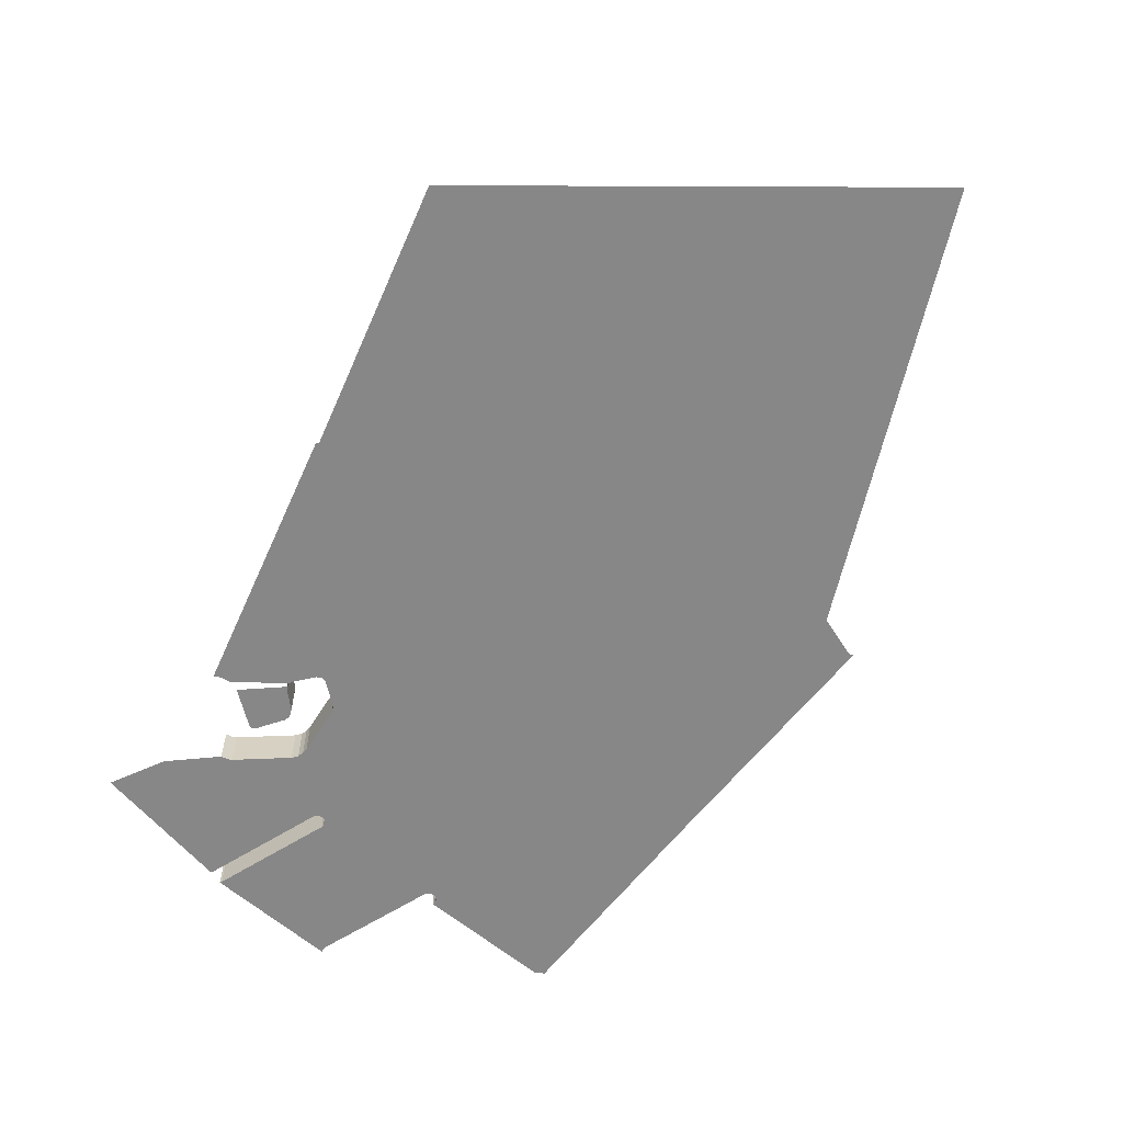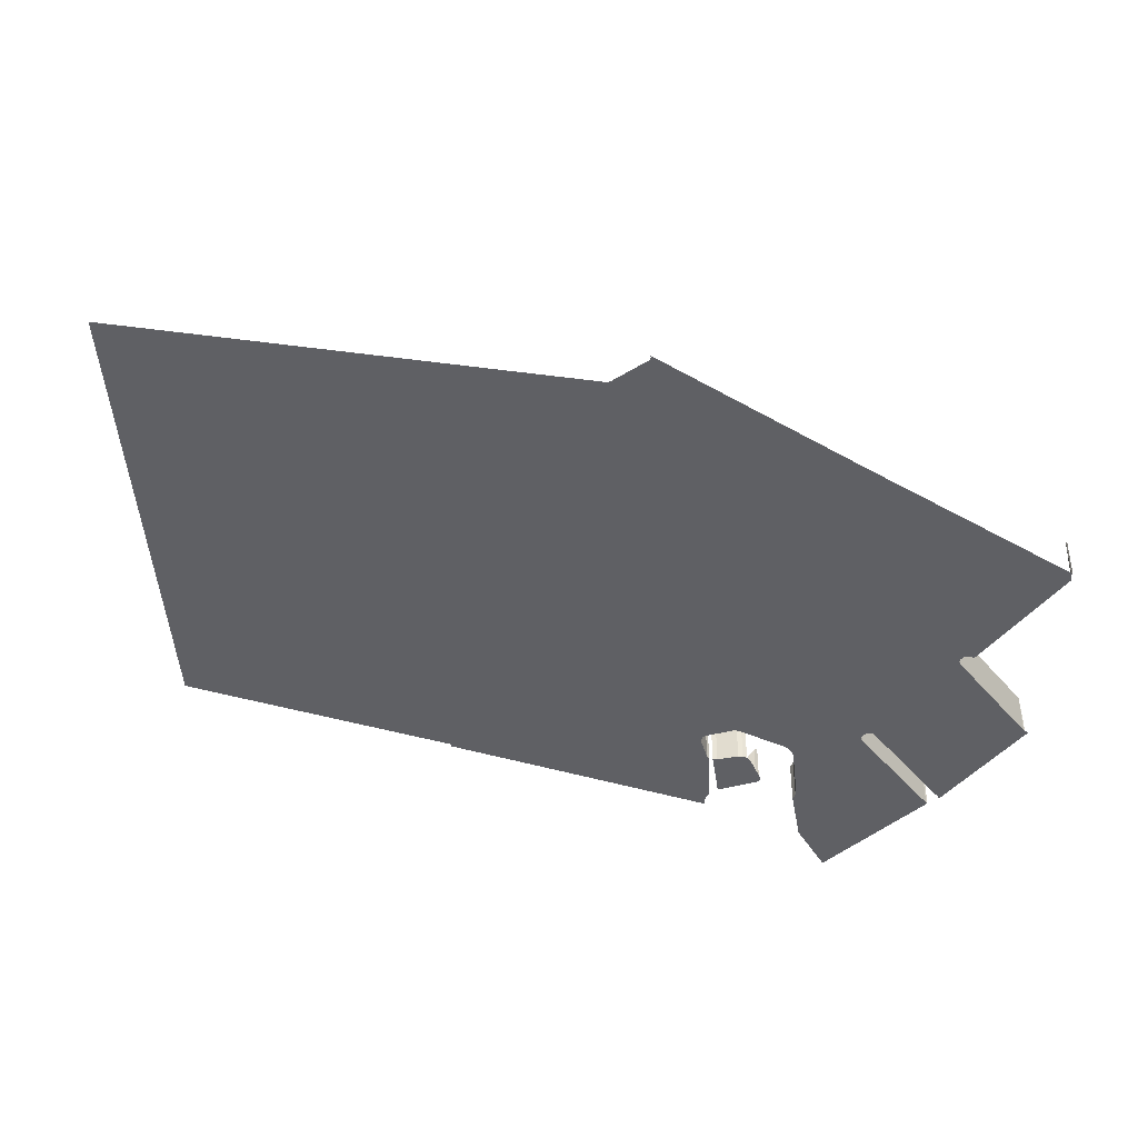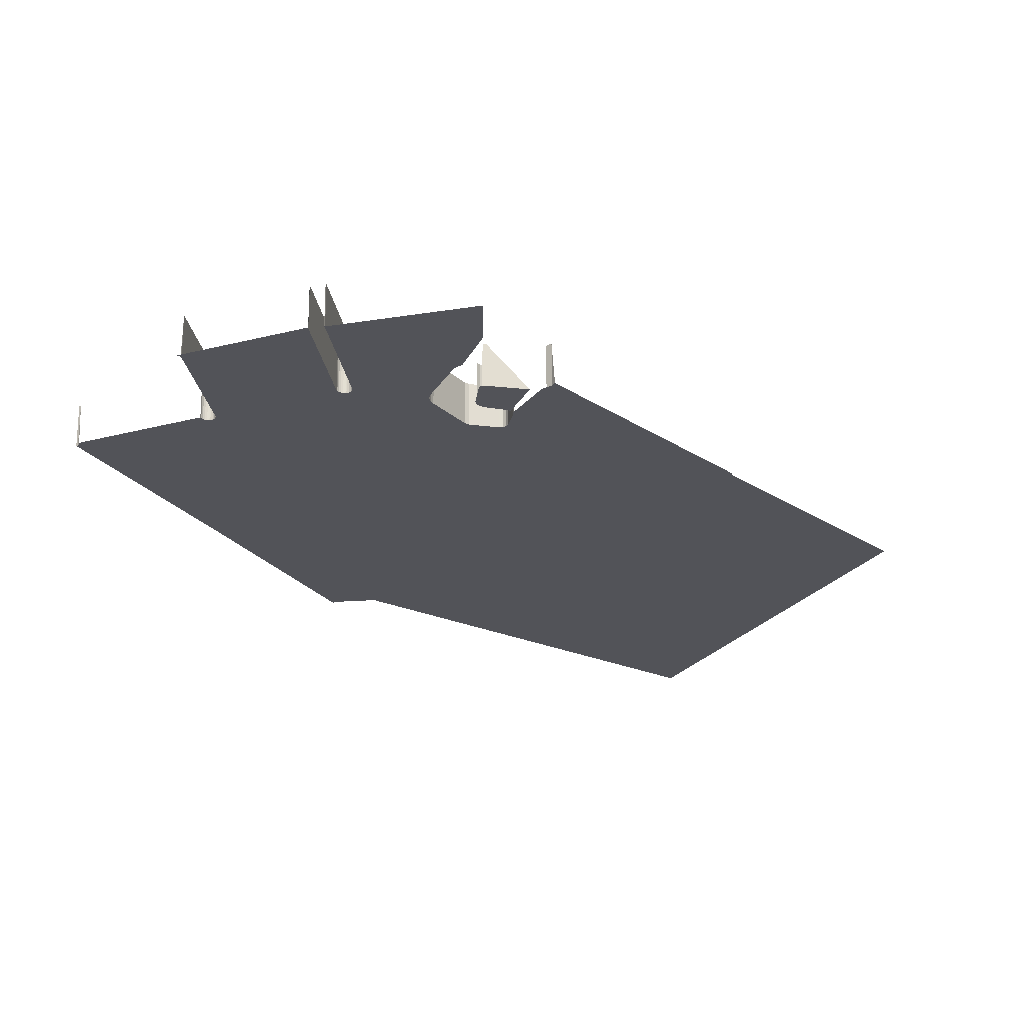
<metadata>
{"format":"obj","ext":"obj","renderer":"f3d","projection":"perspective","resolution":1024,"background":"white","views":[{"elev":-62.3,"azim":-57.5,"up":"+Z"},{"elev":-43.5,"azim":36.6,"up":"+Z"},{"elev":-22.6,"azim":-172.6,"up":"+Z"}]}
</metadata>
<code>
o LM_L_LRI_Playfield
v 162 212.1 -0
v 132 -0.03788 -0
v 132.8 0.4598 -0
v 161 212.7 -0
v 68.92 98.04 4.314e-07
v 132 -0.03788 -0
v 219.3 88.6 -0
v 170.9 215.2 -0
v 161 212.7 -0
v 162.4 212.4 -0
v 163.5 212.5 -0
v 68.92 98.04 4.314e-07
v 161 212.7 -0
v 5.864 196.1 8.627e-07
v 305.8 176.7 -0
v 257.4 303.3 -0
v 5.219 197 8.627e-07
v 5.864 196.1 8.627e-07
v 97.96 310.8 4.314e-07
v -8.819 219 8.627e-07
v 5.219 197 8.627e-07
v 97 312 4.314e-07
v 97.96 310.8 4.314e-07
v 5.864 196.1 8.627e-07
v 161 212.7 -0
v 324.2 314.8 -1.725e-06
v 305.8 176.7 -0
v 307.4 177.3 -0
v 331.9 176.5 -0
v 332.5 174.9 -0
v 339.3 315.3 -1.725e-06
v 307.4 177.3 -0
v 330.2 177.3 -0
v 324.9 315.1 -1.725e-06
v -9.787 220.3 8.627e-07
v -8.819 219 8.627e-07
v 75.94 345.1 4.314e-07
v 330.2 177.3 -0
v 331.9 176.5 -0
v 338.3 315.1 -1.725e-06
v 97.64 311.2 4.314e-07
v 5.219 197 8.627e-07
v 97.96 310.8 4.314e-07
v 97 312 4.314e-07
v 5.219 197 8.627e-07
v 97.64 311.2 4.314e-07
v 89.98 323.1 4.314e-07
v -8.819 219 8.627e-07
v 97 312 4.314e-07
v 323.3 314.9 -1.725e-06
v 257.4 303.3 -0
v 305.8 176.7 -0
v 75.94 345.1 4.314e-07
v -8.819 219 8.627e-07
v 89.98 323.1 4.314e-07
v 376.3 302.7 -1.725e-06
v 339.3 315.3 -1.725e-06
v 332.5 174.9 -0
v 323.9 314.8 -1.725e-06
v 305.8 176.7 -0
v 324.2 314.8 -1.725e-06
v 323.3 314.9 -1.725e-06
v 305.8 176.7 -0
v 323.9 314.8 -1.725e-06
v 192 424.3 -0
v 307.4 177.3 -0
v 324.9 315.1 -1.725e-06
v 324.2 314.8 -1.725e-06
v 330.2 177.3 -0
v 336.3 315.1 -1.725e-06
v 324.9 315.1 -1.725e-06
v 338.3 315.1 -1.725e-06
v 331.9 176.5 -0
v 338.8 315.5 -1.725e-06
v 336.3 315.1 -1.725e-06
v 330.2 177.3 -0
v 336.9 315.2 -1.725e-06
v 338.3 315.1 -1.725e-06
v 337.5 315.5 -1.725e-06
v 330.2 177.3 -0
v 336.9 315.2 -1.725e-06
v 330.2 177.3 -0
v 337.5 315.5 -1.725e-06
v 339 316.1 -1.725e-06
v 331.9 176.5 -0
v 339.3 315.3 -1.725e-06
v 338.8 315.5 -1.725e-06
v 331.9 176.5 -0
v 339 316.1 -1.725e-06
v 75.46 345.8 4.314e-07
v -9.787 220.3 8.627e-07
v 75.94 345.1 4.314e-07
v 194.2 424.5 -0
v 190.1 425.4 -0
v 97.96 310.8 4.314e-07
v 209 429.9 -0
v 97.96 310.8 4.314e-07
v 190.1 425.4 -0
v 97.64 311.2 4.314e-07
v 97.64 311.2 4.314e-07
v 190.1 425.4 -0
v 97 312 4.314e-07
v 89.98 323.1 4.314e-07
v 97 312 4.314e-07
v 188.8 427.1 -0
v 190.1 425.4 -0
v 75.94 345.1 4.314e-07
v 89.98 323.1 4.314e-07
v 188.8 427.1 -0
v 257.4 303.3 -0
v 323.3 314.9 -1.725e-06
v 209 429.9 -0
v 376.3 302.7 -1.725e-06
v 420.1 430.5 -3.451e-06
v 339.3 315.3 -1.725e-06
v 324.2 314.8 -1.725e-06
v 342 452.9 -3.451e-06
v 323.9 314.8 -1.725e-06
v 323.3 314.9 -1.725e-06
v 323.9 314.8 -1.725e-06
v 342 452.9 -3.451e-06
v 324.9 315.1 -1.725e-06
v 342.5 452.9 -3.451e-06
v 324.2 314.8 -1.725e-06
v 336.3 315.1 -1.725e-06
v 342.5 452.9 -3.451e-06
v 324.9 315.1 -1.725e-06
v 342.5 452.9 -3.451e-06
v 343.7 453.1 -3.451e-06
v 160.7 471.2 -0
v 338.3 315.1 -1.725e-06
v 344.8 453.7 -3.451e-06
v 337.5 315.5 -1.725e-06
v 338.8 315.5 -1.725e-06
v 344.8 453.7 -3.451e-06
v 338.3 315.1 -1.725e-06
v 75.46 345.8 4.314e-07
v 160.7 471.2 -0
v 74.49 347.1 4.314e-07
v 339 316.1 -1.725e-06
v 345.6 454.5 -3.451e-06
v 338.8 315.5 -1.725e-06
v 339.3 315.3 -1.725e-06
v 346.2 455.6 -3.451e-06
v 339 316.1 -1.725e-06
v 190.1 425.4 -0
v 188.8 427.1 -0
v 97 312 4.314e-07
v 376.3 302.7 -1.725e-06
v 421.2 430 -3.451e-06
v 420.1 430.5 -3.451e-06
v 194.2 424.5 23.53
v 192 424.3 23.53
v 192 424.3 -0
v 192 424.3 23.53
v 190.1 425.4 23.53
v 190.1 425.4 -0
v 190.1 425.4 23.53
v 188.8 427.1 23.53
v 188.8 427.1 -0
v 160.7 471.2 -0
v 75.94 345.1 4.314e-07
v 188.8 427.1 -0
v 209 429.9 23.53
v 194.2 424.5 23.53
v 194.2 424.5 -0
v 323.3 314.9 -1.725e-06
v 340.8 453.1 -3.451e-06
v 209 429.9 -0
v 211 432.1 23.53
v 209 429.9 23.53
v 209 429.9 -0
v 192 424.3 -0
v 194.2 424.5 -0
v 188.8 427.1 23.53
v 184.3 439.6 23.53
v 184.3 439.6 -0
v 420.1 430.5 -3.451e-06
v 346.2 455.6 -3.451e-06
v 339.3 315.3 -1.725e-06
v 190.1 425.4 -0
v 209 429.9 -0
v 324.2 314.8 -1.725e-06
v 342.5 452.9 -3.451e-06
v 342 452.9 -3.451e-06
v 342 452.9 -3.451e-06
v 340.8 453.1 -3.451e-06
v 323.3 314.9 -1.725e-06
v 184.3 439.6 23.53
v 184.3 441.7 23.53
v 184.3 441.7 -0
v 336.9 315.2 -1.725e-06
v 343.7 453.1 -3.451e-06
v 342.5 452.9 -3.451e-06
v 188.8 427.1 -0
v 188.8 427.1 23.53
v 184.3 439.6 -0
v 337.5 315.5 -1.725e-06
v 344.8 453.7 -3.451e-06
v 343.7 453.1 -3.451e-06
v 338.8 315.5 -1.725e-06
v 345.6 454.5 -3.451e-06
v 344.8 453.7 -3.451e-06
v 160.7 471.2 -0
v 158.8 473.8 -0
v 74.49 347.1 4.314e-07
v 339 316.1 -1.725e-06
v 346.2 455.6 -3.451e-06
v 345.6 454.5 -3.451e-06
v 211 432.1 -0
v 223.4 457.9 23.53
v 211 432.1 23.53
v 211 432.1 -0
v 185.2 443.9 23.53
v 187.4 445.3 23.53
v 187.4 445.3 -0
v 421.2 430 23.53
v 420.1 430.5 23.53
v 420.1 430.5 -3.451e-06
v 187.4 445.3 23.53
v 198.2 450.1 23.53
v 198.2 450.1 -0
v 184.3 439.6 -0
v 184.3 439.6 23.53
v 184.3 441.7 -0
v 198.2 450.1 23.53
v 200.2 452 23.53
v 200.2 452 -0
v 185.2 443.9 -0
v 185.2 443.9 23.53
v 187.4 445.3 -0
v 200.2 452 23.53
v 201.5 454.1 23.53
v 201.5 454.1 -0
v 187.4 445.3 -0
v 421.2 430 -3.451e-06
v 421.2 430 23.53
v 420.1 430.5 -3.451e-06
v 420.1 430.5 -3.451e-06
v 420.1 430.5 23.53
v 419.3 431.4 -3.451e-06
v 198.2 450.1 -0
v 198.2 450.1 23.53
v 200.2 452 -0
v 223.4 457.9 -0
v 223.4 457.9 23.53
v 211 432.1 -0
v 224.3 460.8 23.53
v 223.4 457.9 23.53
v 223.4 457.9 -0
v 200.2 452 -0
v 188.8 427.1 -0
v 184.3 439.6 -0
v 160.7 471.2 -0
v 340.8 453.1 -3.451e-06
v 211 432.1 -0
v 209 429.9 -0
v 224.6 464.1 23.53
v 224.3 460.8 23.53
v 224.3 460.8 -0
v 163.6 469.3 23.53
v 160.7 471.2 23.53
v 160.7 471.2 -0
v 342.5 452.9 23.53
v 342 452.9 23.53
v 342 452.9 -3.451e-06
v 342 452.9 23.53
v 340.8 453.1 23.53
v 340.8 453.1 -3.451e-06
v 343.7 453.1 23.53
v 342.5 452.9 23.53
v 342.5 452.9 -3.451e-06
v 340.8 453.1 23.53
v 339.7 453.7 23.53
v 339.7 453.7 -3.451e-06
v 344.8 453.7 23.53
v 343.7 453.1 23.53
v 343.7 453.1 -3.451e-06
v 184.3 441.7 -0
v 166 468.1 -0
v 339.7 453.7 23.53
v 338.9 454.5 23.53
v 338.9 454.5 -3.451e-06
v 345.6 454.5 23.53
v 344.8 453.7 23.53
v 344.8 453.7 -3.451e-06
v 338.9 454.5 23.53
v 338.3 455.6 23.53
v 338.3 455.6 -3.451e-06
v 346.2 455.6 23.53
v 345.6 454.5 23.53
v 345.6 454.5 -3.451e-06
v 223.5 467.9 23.53
v 224.6 464.1 23.53
v 224.6 464.1 -0
v 338.3 455.6 23.53
v 338.1 456.8 23.53
v 338.1 456.8 -3.451e-06
v 346.4 456.8 23.53
v 346.2 455.6 23.53
v 346.2 455.6 -3.451e-06
v 185.2 443.9 -0
v 187.4 445.3 -0
v 172.2 468 -0
v 201.8 456.9 -0
v 198.2 450.1 -0
v 224.3 460.8 -0
v 224.3 460.8 23.53
v 223.4 457.9 -0
v 200.2 452 -0
v 201.5 454.1 -0
v 420.1 430.5 -3.451e-06
v 419.3 431.4 -3.451e-06
v 346.2 455.6 -3.451e-06
v 195.6 475.4 23.53
v 193.7 475.2 23.53
v 193.7 475.2 -0
v 163.6 469.3 -0
v 163.6 469.3 23.53
v 160.7 471.2 -0
v 184.3 439.6 -0
v 166 468.1 -0
v 163.6 469.3 -0
v 418.7 432.5 -3.451e-06
v 160.7 471.2 -0
v 224.6 464.1 -0
v 418.5 433.6 -3.451e-06
v 340.8 453.1 -3.451e-06
v 339.7 453.7 -3.451e-06
v 211 432.1 -0
v 342.5 452.9 -3.451e-06
v 342 452.9 -3.451e-06
v 342 452.9 23.53
v 340.8 453.1 -3.451e-06
v 343.7 453.1 -3.451e-06
v 343.7 453.1 23.53
v 342.5 452.9 -3.451e-06
v 340.8 453.1 -3.451e-06
v 340.8 453.1 23.53
v 339.7 453.7 -3.451e-06
v 339.7 453.7 -3.451e-06
v 338.9 454.5 -3.451e-06
v 211 432.1 -0
v 160.7 471.2 -0
v 160.7 471.2 23.53
v 158.8 473.8 -0
v 344.8 453.7 -3.451e-06
v 344.8 453.7 23.53
v 343.7 453.1 -3.451e-06
v 339.7 453.7 -3.451e-06
v 345.6 454.5 -3.451e-06
v 338.9 454.5 -3.451e-06
v 338.9 454.5 23.53
v 338.3 455.6 -3.451e-06
v 193.7 475.2 -0
v 346.2 455.6 -3.451e-06
v 346.2 455.6 23.53
v 345.6 454.5 -3.451e-06
v 338.3 455.6 -3.451e-06
v 338.3 455.6 23.53
v 338.1 456.8 -3.451e-06
v 265.3 476 -3.451e-06
v 223.4 457.9 -0
v 211 432.1 -0
v 223.5 467.9 -0
v 223.5 467.9 23.53
v 224.6 464.1 -0
v 207 496.4 23.53
v 223.5 467.9 23.53
v 223.5 467.9 -0
v 346.4 456.8 -3.451e-06
v 346.4 456.8 23.53
v 346.2 455.6 -3.451e-06
v 193.7 475.2 -0
v 193.7 475.2 23.53
v 172.2 468 -0
v 338.9 454.5 -3.451e-06
v 266.9 476.2 -3.451e-06
v 211 432.1 -0
v 346.4 456.8 -3.451e-06
v 265.8 476 23.53
v 265.3 476 23.53
v 265.3 476 -3.451e-06
v 265.3 476 23.53
v 264.1 476.2 23.53
v 264.1 476.2 -3.451e-06
v 266.9 476.2 23.53
v 265.8 476 23.53
v 265.8 476 -3.451e-06
v 264.1 476.2 23.53
v 263 476.7 23.53
v 263 476.7 -3.451e-06
v 268 476.7 23.53
v 266.9 476.2 23.53
v 266.9 476.2 -3.451e-06
v 263 476.7 23.53
v 262.1 477.6 23.53
v 262.1 477.6 -3.451e-06
v 268.9 477.6 23.53
v 268 476.7 23.53
v 268 476.7 -3.451e-06
v 195.6 475.4 -0
v 262.1 477.6 23.53
v 261.6 478.7 23.53
v 261.6 478.7 -3.451e-06
v 269.4 478.7 23.53
v 268.9 477.6 23.53
v 268.9 477.6 -3.451e-06
v 261.6 478.7 23.53
v 261.4 479.9 23.53
v 261.4 479.9 -3.451e-06
v 265.8 476 -3.451e-06
v 265.3 476 -3.451e-06
v 211 432.1 -0
v 266.9 476.2 -3.451e-06
v 265.8 476 -3.451e-06
v 211 432.1 -0
v 269.6 479.9 23.53
v 269.4 478.7 23.53
v 269.4 478.7 -3.451e-06
v 193.7 475.2 -0
v 201.8 456.9 -0
v 197.8 472.6 -0
v 263 476.7 -3.451e-06
v 224.3 460.8 -0
v 223.4 457.9 -0
v 263 476.7 -3.451e-06
v 224.6 464.1 -0
v 224.3 460.8 -0
v 265.3 476 -3.451e-06
v 265.3 476 23.53
v 264.1 476.2 -3.451e-06
v 265.8 476 -3.451e-06
v 338.9 454.5 -3.451e-06
v 338.3 455.6 -3.451e-06
v 266.9 476.2 -3.451e-06
v 264.1 476.2 -3.451e-06
v 264.1 476.2 23.53
v 263 476.7 -3.451e-06
v 197.8 472.6 -0
v 197.1 474.4 -0
v 266.9 476.2 -3.451e-06
v 266.9 476.2 23.53
v 265.8 476 -3.451e-06
v 263 476.7 -3.451e-06
v 268 476.7 -3.451e-06
v 268 476.7 23.53
v 266.9 476.2 -3.451e-06
v 195.6 475.4 -0
v 261.6 478.7 -3.451e-06
v 223.5 467.9 -0
v 224.6 464.1 -0
v 338.1 456.8 -3.451e-06
v 268.9 477.6 -3.451e-06
v 268.9 477.6 -3.451e-06
v 262.1 477.6 -3.451e-06
v 262.1 477.6 23.53
v 261.6 478.7 -3.451e-06
v 265.3 476 -3.451e-06
v 264.1 476.2 -3.451e-06
v 223.4 457.9 -0
v 264.1 476.2 -3.451e-06
v 263 476.7 -3.451e-06
v 223.4 457.9 -0
v 269.4 478.7 -3.451e-06
v 269.4 478.7 23.53
v 268.9 477.6 -3.451e-06
v 261.6 478.7 -3.451e-06
v 261.6 478.7 23.53
v 261.4 479.9 -3.451e-06
v 269.6 479.9 -3.451e-06
v 269.6 479.9 23.53
v 269.4 478.7 -3.451e-06
v 205.2 498.2 23.53
v 207 496.4 23.53
v 207 496.4 -0
v 263 476.7 -3.451e-06
v 262.1 477.6 -3.451e-06
v 224.6 464.1 -0
v 207 496.4 -0
v 268 476.7 -3.451e-06
v 262.1 477.6 -3.451e-06
v 261.6 478.7 -3.451e-06
v 224.6 464.1 -0
v 202.1 500 23.53
v 205.2 498.2 23.53
v 205.2 498.2 -0
v 269.4 478.7 -3.451e-06
v 261.6 478.7 -3.451e-06
v 261.4 479.9 -3.451e-06
v 223.5 467.9 -0
v 269.6 479.9 -3.451e-06
v 338.1 456.8 -3.451e-06
v 338.1 456.8 23.53
v 338.1 525.7 -3.451e-06
v 261.4 479.9 -3.451e-06
v 207 496.4 -0
v 223.5 467.9 -0
v 205.2 498.2 -0
v 205.2 498.2 23.53
v 207 496.4 -0
v 202.1 500 -0
v 269.6 548.7 23.53
v 269.6 479.9 23.53
v 269.6 479.9 -3.451e-06
v 338.1 456.8 23.53
v 338.1 525.7 23.53
v 338.1 525.7 -3.451e-06
v 338.1 525.7 -3.451e-06
v 261.4 479.9 -3.451e-06
v 261.4 479.9 23.53
v 261.4 548.7 -3.451e-06
v 187.6 528.6 -0
v 202.1 500 -0
v 205.2 498.2 -0
v 261.4 479.9 23.53
v 261.4 548.7 23.53
v 261.4 548.7 -3.451e-06
v 261.4 479.9 -3.451e-06
v 261.4 548.7 -3.451e-06
v 207 496.4 -0
v 261.4 548.7 -3.451e-06
v 205.2 498.2 -0
v 207 496.4 -0
v 269.6 548.7 -3.451e-06
v 269.6 548.7 23.53
v 269.6 479.9 -3.451e-06
v 261.4 548.7 -3.451e-06
v 187.6 528.6 -0
v 205.2 498.2 -0
v 269.6 548.7 -3.451e-06
v 338.1 525.7 -3.451e-06
v 338.1 525.7 23.53
v 338.3 526.8 -3.451e-06
v 261.4 548.7 23.53
v 261.6 549.9 23.53
v 261.6 549.9 -3.451e-06
v 269.4 549.9 23.53
v 269.6 548.7 23.53
v 269.6 548.7 -3.451e-06
v 338.3 526.8 -3.451e-06
v 261.4 548.7 -3.451e-06
v 261.4 548.7 23.53
v 261.6 549.9 -3.451e-06
v 338.3 526.8 -3.451e-06
v 338.9 527.9 -3.451e-06
v 269.6 548.7 -3.451e-06
v 338.9 527.9 -3.451e-06
v 339.7 528.8 -3.451e-06
v 269.4 549.9 -3.451e-06
v 269.4 549.9 23.53
v 269.6 548.7 -3.451e-06
v 261.4 548.7 -3.451e-06
v 183 561.6 -0
v 187.6 528.6 -0
v 269.4 549.9 -3.451e-06
v 261.4 548.7 -3.451e-06
v 261.6 549.9 -3.451e-06
v 183 561.6 -0
f 3 2 1
f 6 5 4
f 3 8 7
f 1 2 9
f 10 3 1
f 11 3 10
f 11 8 3
f 14 13 12
f 7 16 15
f 7 8 16
f 19 18 17
f 22 21 20
f 25 24 23
f 28 27 26
f 31 30 29
f 34 33 32
f 37 36 35
f 40 39 38
f 43 42 41
f 46 45 44
f 49 48 47
f 52 51 50
f 55 54 53
f 58 57 56
f 61 60 59
f 64 63 62
f 1 65 10
f 65 1 9
f 11 10 65
f 68 67 66
f 71 70 69
f 74 73 72
f 77 76 75
f 80 79 78
f 83 82 81
f 86 85 84
f 89 88 87
f 92 91 90
f 93 8 11
f 4 95 94
f 8 96 16
f 99 98 97
f 102 101 100
f 105 104 103
f 65 93 11
f 106 65 9
f 109 108 107
f 93 96 8
f 112 111 110
f 115 114 113
f 118 117 116
f 121 120 119
f 124 123 122
f 127 126 125
f 75 128 77
f 81 129 83
f 90 130 92
f 133 132 131
f 136 135 134
f 139 138 137
f 142 141 140
f 145 144 143
f 148 147 146
f 151 150 149
f 154 153 152
f 157 156 155
f 160 159 158
f 163 162 161
f 166 165 164
f 169 168 167
f 172 171 170
f 157 155 173
f 154 152 174
f 177 176 175
f 180 179 178
f 160 158 181
f 166 164 182
f 185 184 183
f 188 187 186
f 191 190 189
f 194 193 192
f 197 196 195
f 200 199 198
f 203 202 201
f 206 205 204
f 209 208 207
f 172 170 210
f 213 212 211
f 216 215 214
f 219 218 217
f 222 221 220
f 225 224 223
f 228 227 226
f 231 230 229
f 234 233 232
f 222 220 235
f 238 237 236
f 241 240 239
f 244 243 242
f 247 246 245
f 250 249 248
f 234 232 251
f 254 253 252
f 257 256 255
f 260 259 258
f 263 262 261
f 266 265 264
f 269 268 267
f 272 271 270
f 275 274 273
f 278 277 276
f 280 279 253
f 283 282 281
f 286 285 284
f 289 288 287
f 292 291 290
f 295 294 293
f 298 297 296
f 301 300 299
f 304 303 302
f 306 303 305
f 309 308 307
f 306 305 310
f 305 311 310
f 314 313 312
f 317 316 315
f 320 319 318
f 323 322 321
f 313 314 324
f 325 323 321
f 260 258 326
f 324 314 327
f 330 329 328
f 266 264 331
f 334 333 332
f 337 336 335
f 340 339 338
f 343 342 341
f 346 345 344
f 349 348 347
f 283 281 350
f 286 284 351
f 354 353 352
f 355 305 303
f 358 357 356
f 361 360 359
f 364 363 362
f 367 366 365
f 370 369 368
f 373 372 371
f 304 355 303
f 376 375 374
f 379 378 377
f 314 380 327
f 383 382 381
f 386 385 384
f 389 388 387
f 392 391 390
f 395 394 393
f 398 397 396
f 401 400 399
f 317 315 402
f 405 404 403
f 408 407 406
f 411 410 409
f 414 413 412
f 417 416 415
f 420 419 418
f 423 422 421
f 426 425 424
f 429 428 427
f 432 431 430
f 383 381 433
f 436 435 434
f 439 438 437
f 441 440 355
f 444 443 442
f 398 396 445
f 448 447 446
f 355 449 441
f 452 451 450
f 454 453 435
f 401 399 455
f 458 457 456
f 461 460 459
f 464 463 462
f 467 466 465
f 470 469 468
f 473 472 471
f 476 475 474
f 479 478 477
f 370 368 480
f 436 481 435
f 484 483 482
f 487 486 485
f 481 454 435
f 454 488 453
f 491 490 489
f 488 492 453
f 495 494 493
f 498 497 496
f 501 500 499
f 487 485 502
f 505 504 503
f 508 507 506
f 492 509 453
f 512 511 510
f 515 514 513
f 518 517 516
f 521 520 519
f 524 523 522
f 527 526 525
f 530 529 528
f 492 531 509
f 534 533 532
f 537 536 535
f 540 539 538
f 531 541 509
f 544 543 542
f 547 546 545
f 531 549 548
f 552 551 550
f 555 554 553
f 531 556 549
f 559 558 557

</code>
